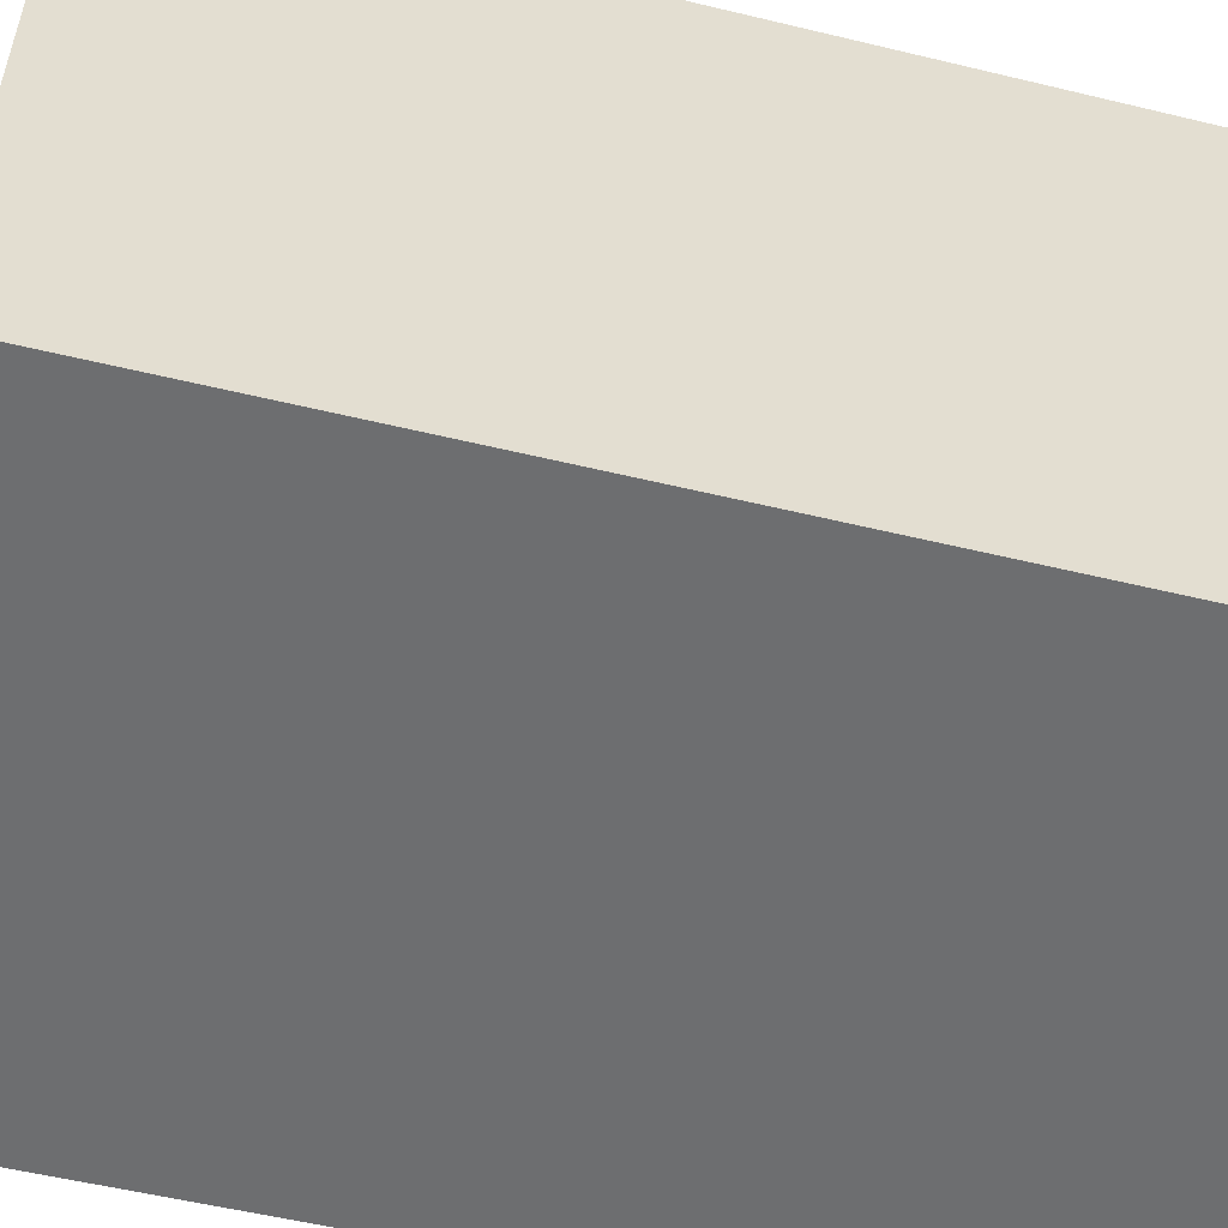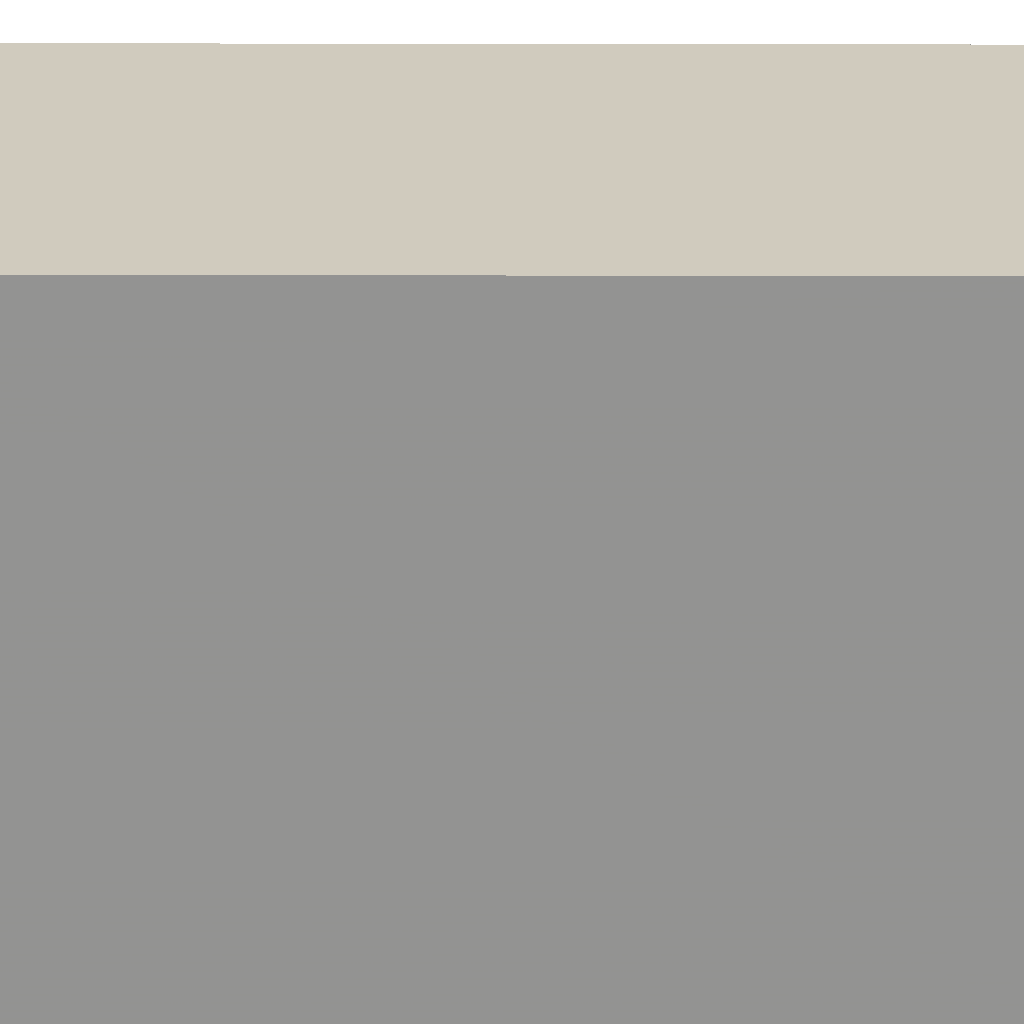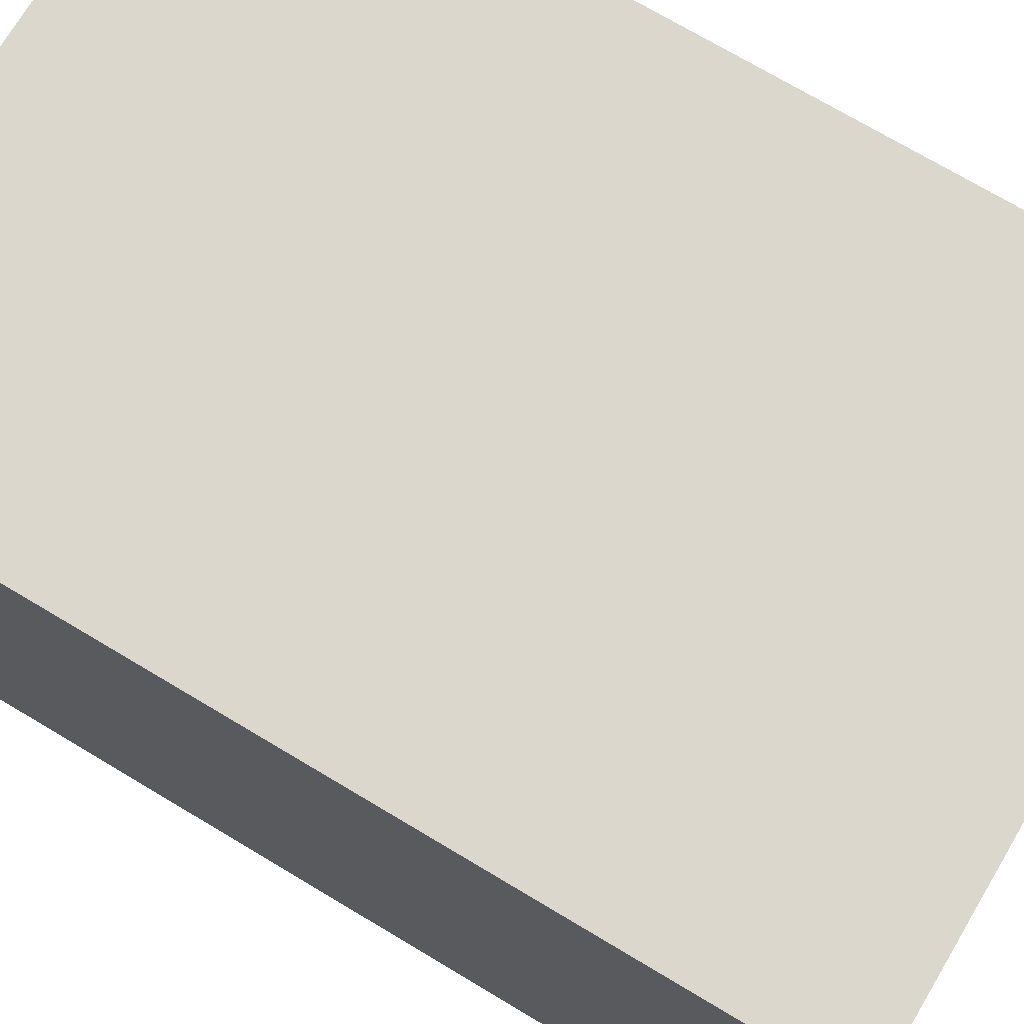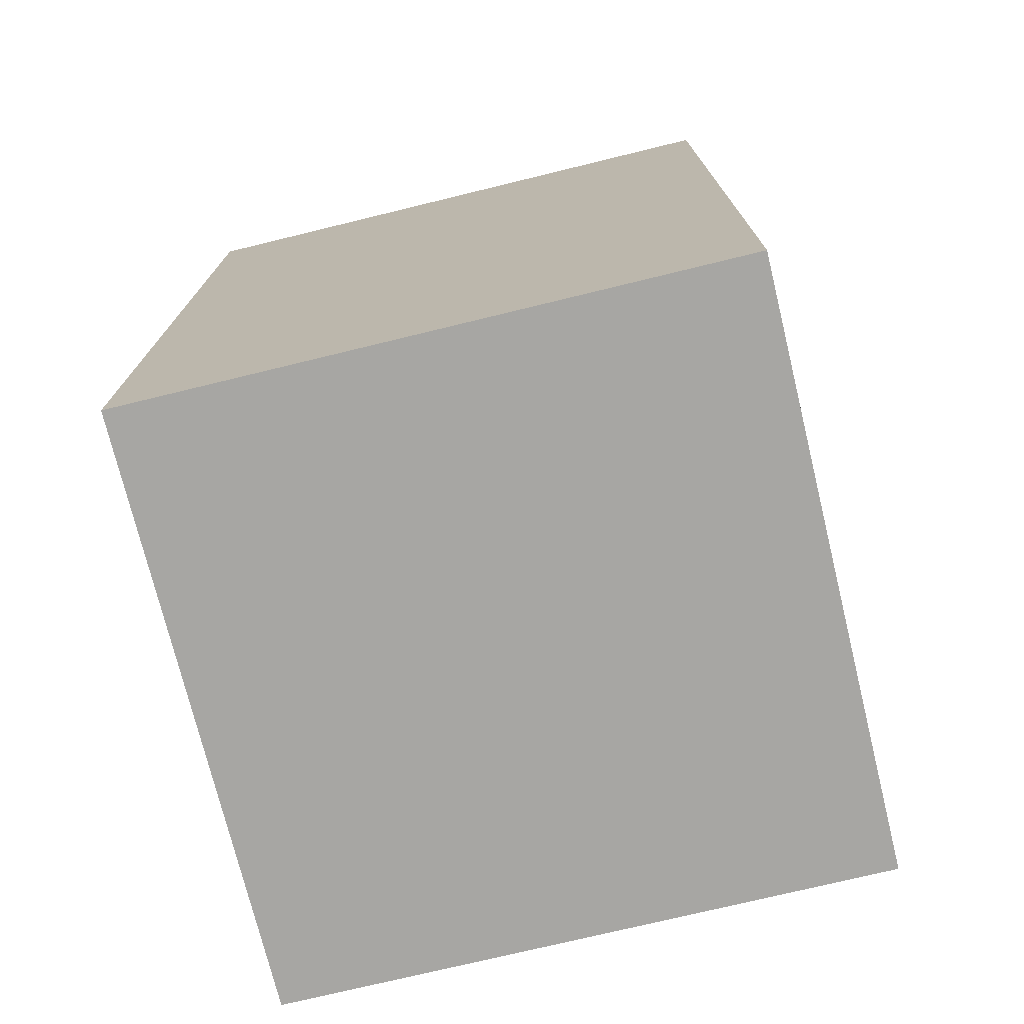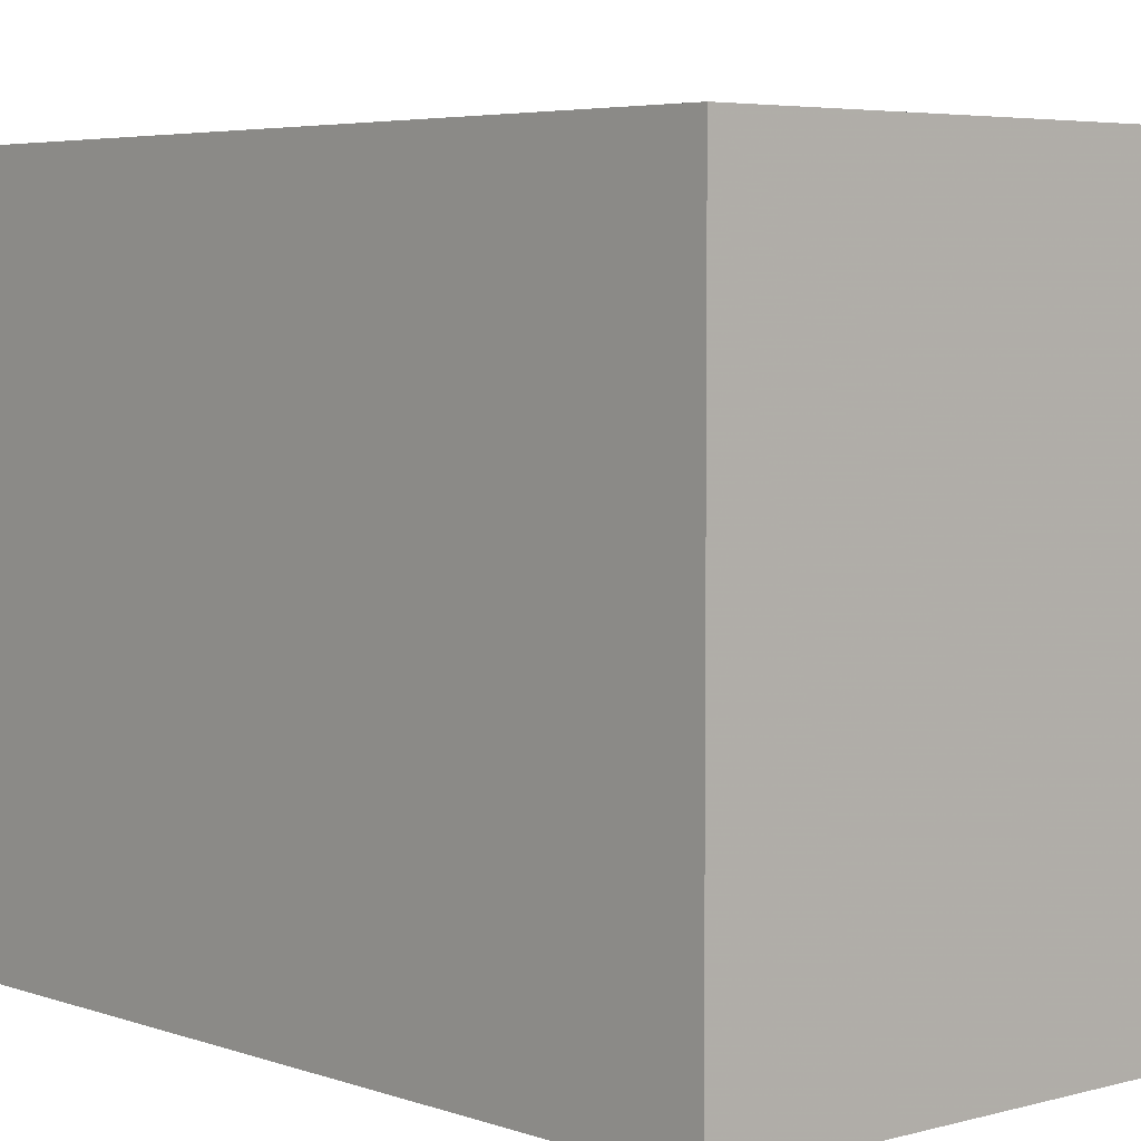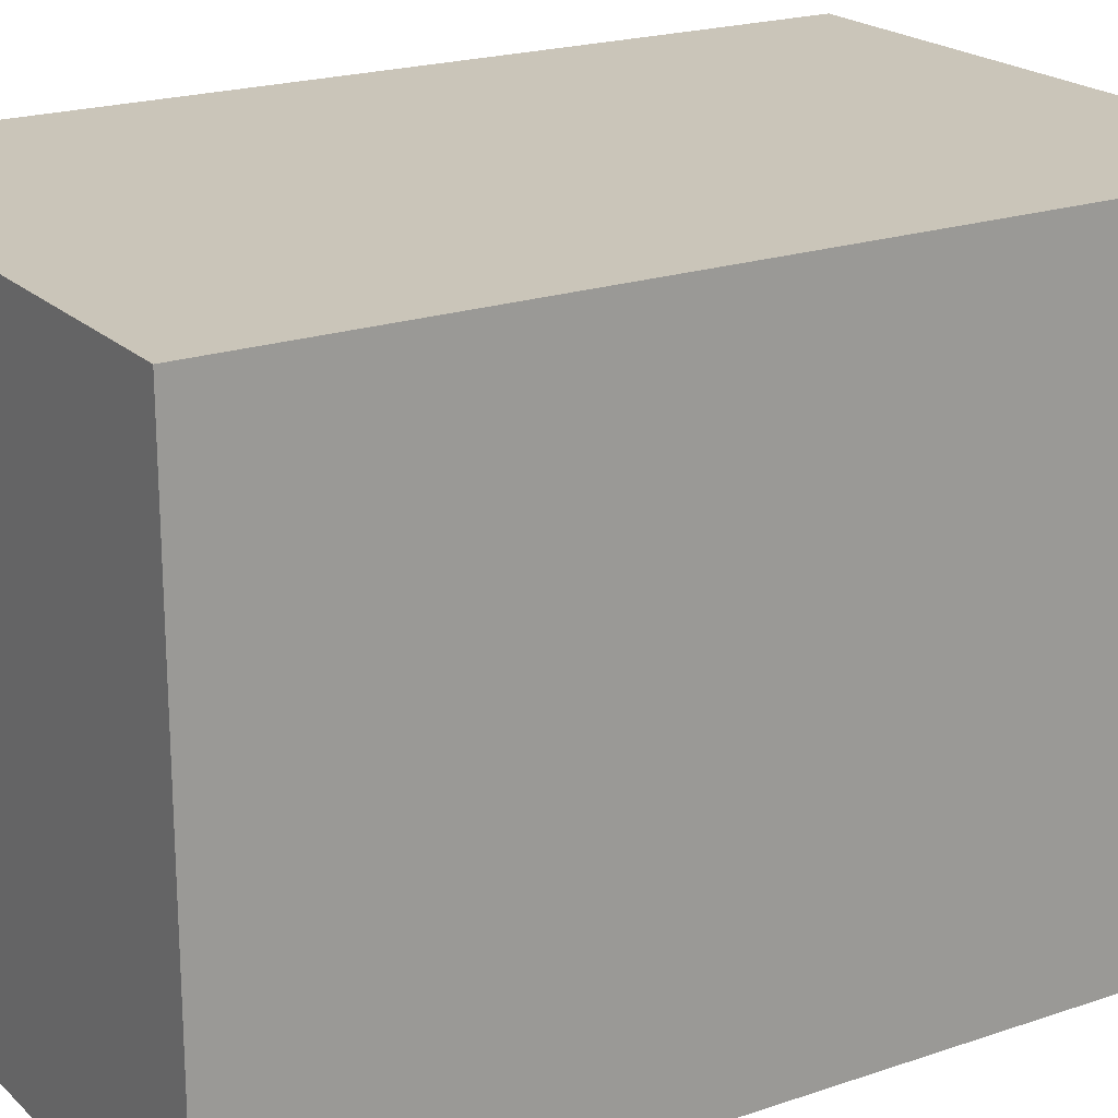
<metadata>
{"format":"obj","ext":"obj","renderer":"f3d","projection":"perspective","resolution":1024,"background":"white","views":[{"elev":-54.3,"azim":-104.4,"up":"+Z"},{"elev":23.4,"azim":-89.7,"up":"+Z"},{"elev":73.2,"azim":-59.2,"up":"+Z"},{"elev":-74.2,"azim":103.7,"up":"+Y"},{"elev":4.7,"azim":138.4,"up":"+Z"},{"elev":20.6,"azim":58.2,"up":"+Z"}]}
</metadata>
<code>
v  1.15  5.31  0.5
v  1.15  5.31 -0.5
v  1.15  3.81  0.5
v  1.15  3.81 -0.5
v  0.15  5.31  0.5
v  0.15  5.31 -0.5
v  0.15  3.81  0.5
v  0.15  3.81 -0.5
f 1 5 7
f 1 7 3
f 1 2 6
f 1 6 5
f 1 3 4
f 1 4 2
f 5 6 8
f 5 8 7
f 2 4 8
f 2 8 6
f 3 7 8
f 3 8 4

</code>
